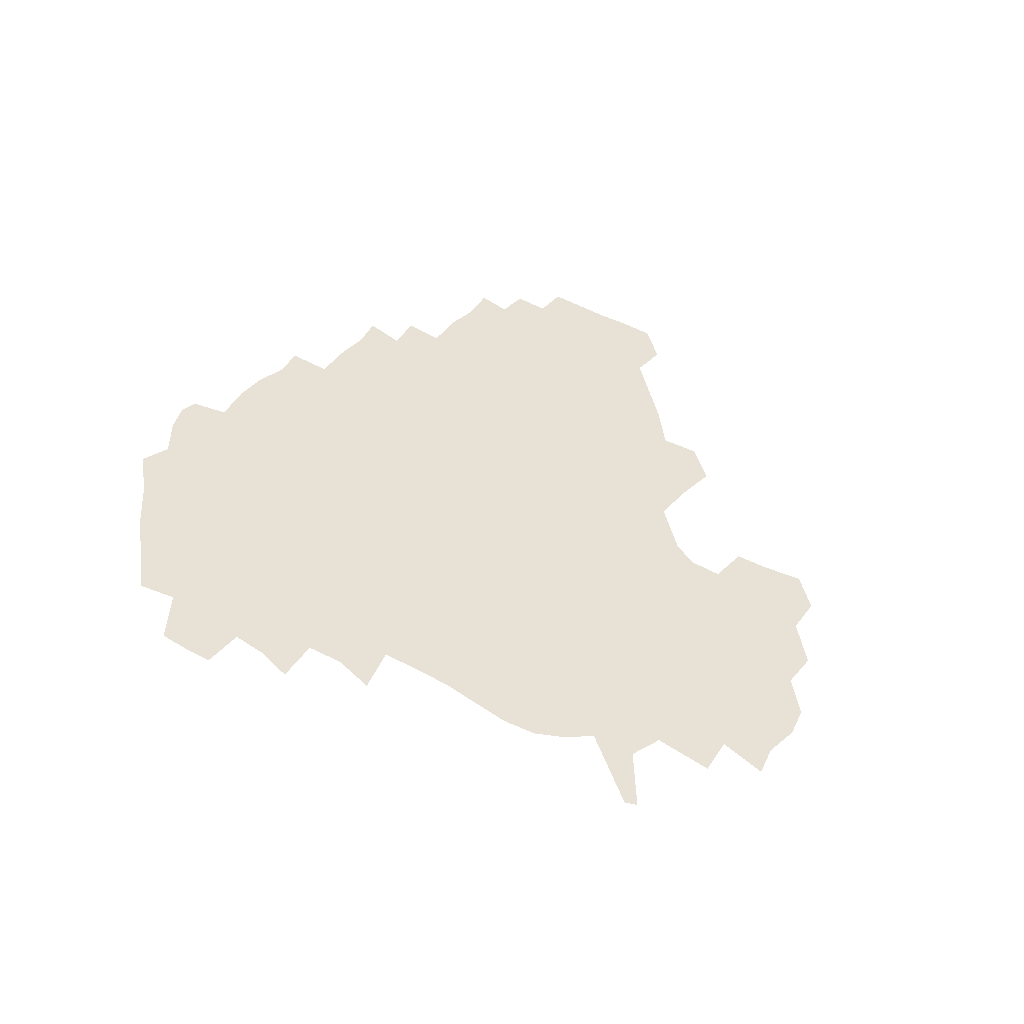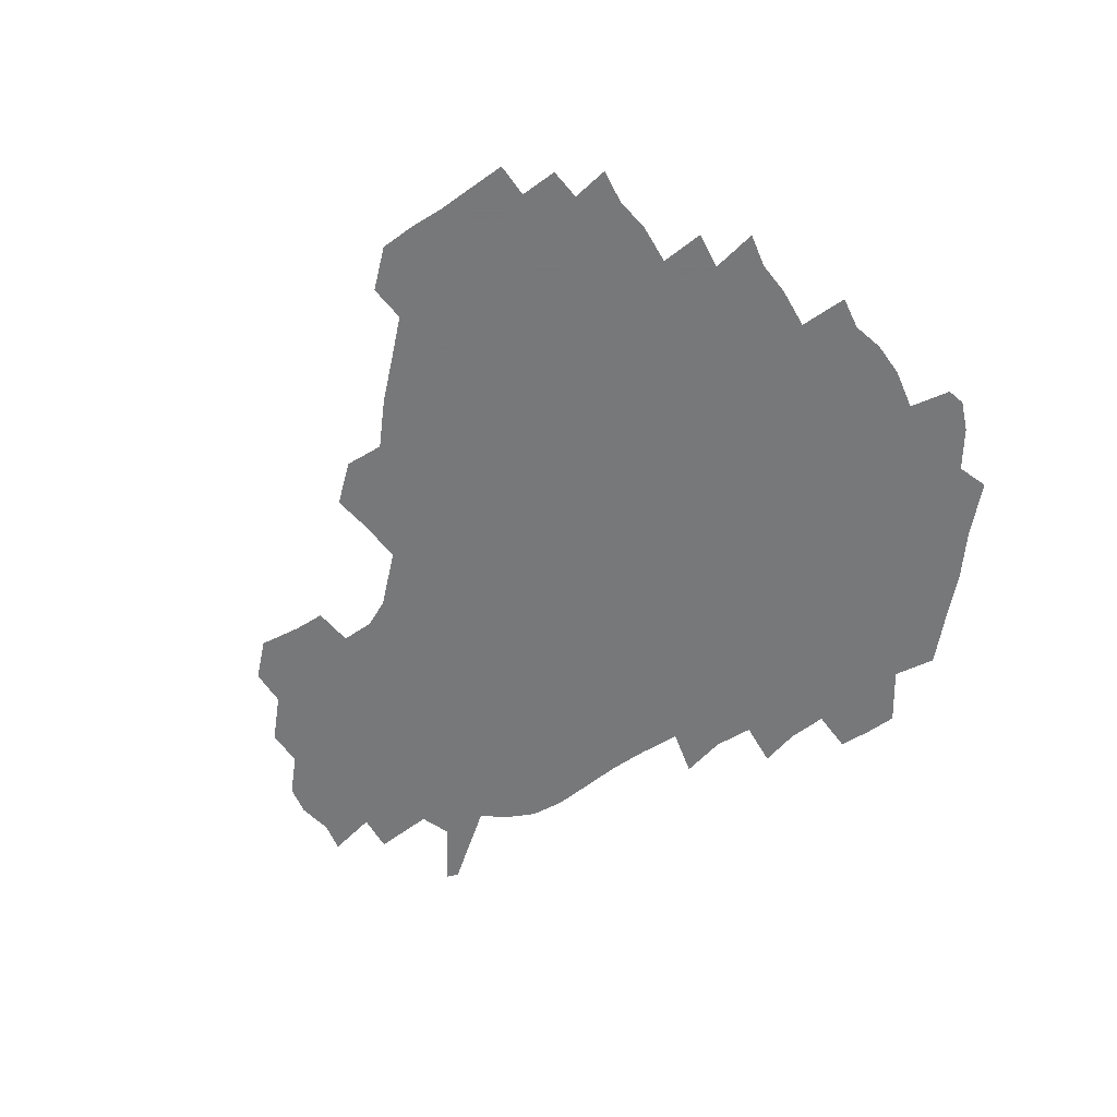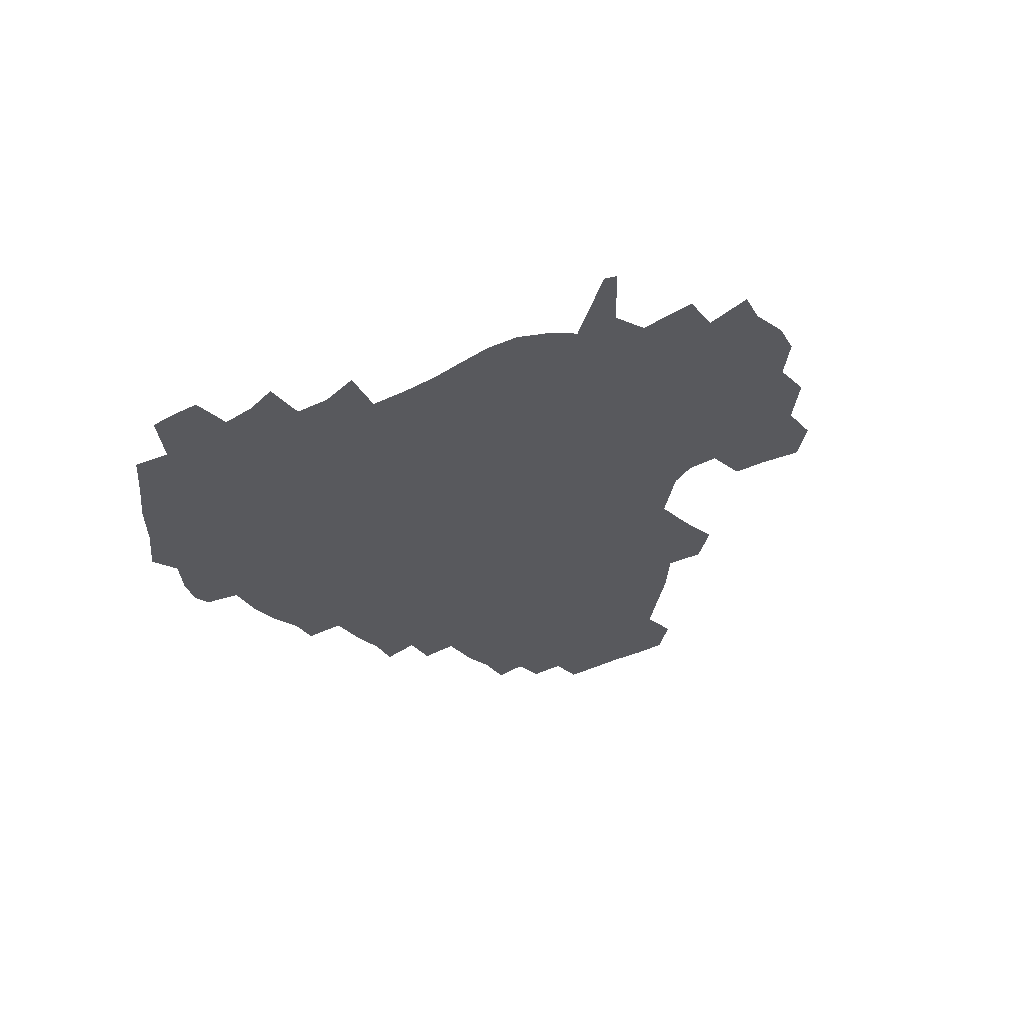
<metadata>
{"format":"obj","ext":"obj","renderer":"f3d","projection":"perspective","resolution":1024,"background":"white","views":[{"elev":40.4,"azim":37.1,"up":"+Z"},{"elev":-57.3,"azim":-143.8,"up":"+Z"},{"elev":-30.1,"azim":40.0,"up":"+Z"}]}
</metadata>
<code>
v 239.2 186.7 0
v 233.6 199.3 0
v 235.4 207.3 0
v 246.9 157.3 0
v 251.2 170.9 0
v 252.6 183.8 0
v 254.1 197.1 0
v 252.9 211.1 0
v 248.8 228.8 0
v 248.5 243.9 0
v 251.5 257.5 0
v 248.6 271.8 0
v 265.5 139.3 0
v 271 154.2 0
v 272.8 168.3 0
v 274 182.2 0
v 270.8 196.9 0
v 271 210.9 0
v 271.3 225.9 0
v 273 240.9 0
v 271.5 256.3 0
v 269.5 272.1 0
v 267.4 290.3 0
v 267.7 304.9 0
v 264.1 319.5 0
v 281.1 121.2 0
v 286.1 137.9 0
v 290.4 153.4 0
v 291.3 167.5 0
v 289.2 181.8 0
v 288.2 196.3 0
v 288.4 210.6 0
v 286.8 225.6 0
v 288.4 240 0
v 289 254.6 0
v 287.7 269.8 0
v 285.8 286.2 0
v 285.1 301.6 0
v 284.1 316.2 0
v 281.2 332.3 0
v 298.5 104.6 0
v 301.5 122.4 0
v 304 138.4 0
v 305.5 153.2 0
v 305.9 167.2 0
v 305 181.3 0
v 304.6 195.8 0
v 303.7 210.4 0
v 303.8 225 0
v 303 239.7 0
v 304.6 253.8 0
v 303.6 268.9 0
v 302.1 284.8 0
v 299.8 301.5 0
v 300.6 315.9 0
v 300.2 331.4 0
v 298.1 349.4 0
v 299.7 363.2 0
v 296.9 378.7 0
v 314.8 88.26 0
v 316.3 106.4 0
v 317.7 123.1 0
v 318.6 138.2 0
v 319.7 153.1 0
v 320 167.2 0
v 319.7 181.3 0
v 319.1 195.6 0
v 319.2 210 0
v 319.5 224.5 0
v 319.5 239 0
v 318.6 254 0
v 317.6 269.5 0
v 317.2 284.7 0
v 316.3 300.3 0
v 314.6 316.7 0
v 316.3 330.8 0
v 316.3 346 0
v 315.7 361.1 0
v 313.1 376.6 0
v 313.8 390.4 0
v 333.1 91.67 0
v 332.6 108.2 0
v 332.8 123.7 0
v 333.4 138.8 0
v 333.6 153.1 0
v 334 167.4 0
v 334 181.4 0
v 334 195.6 0
v 333.5 210.1 0
v 333.7 224.4 0
v 334 238.6 0
v 332.7 254.1 0
v 333.9 267.9 0
v 332.3 284.3 0
v 331 300.6 0
v 331.3 315.6 0
v 331.5 330.4 0
v 331.1 345.9 0
v 331 360.8 0
v 330.5 375.6 0
v 330.1 390.2 0
v 329.8 405.2 0
v 347.9 70.33 0
v 347 91.63 0
v 346.9 108.7 0
v 347.6 125.2 0
v 347.7 139.4 0
v 347.6 153.3 0
v 347.7 167.5 0
v 347.8 181.5 0
v 348.1 195.6 0
v 348 210 0
v 348.3 224.2 0
v 348 238.9 0
v 348.6 252.9 0
v 347.9 268.3 0
v 346.6 285.2 0
v 346.6 300 0
v 346.3 315.5 0
v 346.5 330.3 0
v 346.2 345.6 0
v 345.9 360.8 0
v 346.6 375 0
v 345 390.9 0
v 345.5 405.1 0
v 361.6 70.26 0
v 361.1 92.79 0
v 361.2 109.1 0
v 361.4 125.7 0
v 361.4 139.3 0
v 361.4 153.2 0
v 361.5 167.3 0
v 361.6 181.6 0
v 361.8 195.9 0
v 362.1 210.2 0
v 362.1 224.7 0
v 362.2 239 0
v 362.5 253.2 0
v 362.8 267.1 0
v 361 285.4 0
v 360.8 301.8 0
v 361.1 315.8 0
v 361 331.1 0
v 361.3 345.5 0
v 361.1 360.6 0
v 361.4 375 0
v 361.1 390.3 0
v 361 405 0
v 375.7 71.18 0
v 375.5 90.17 0
v 375.3 109.2 0
v 374.8 126.3 0
v 375.3 139.5 0
v 375.4 153.3 0
v 375.5 167.4 0
v 375.7 181.6 0
v 375.8 195.9 0
v 376.1 210.4 0
v 376.2 224.9 0
v 376.3 239.1 0
v 377.2 252.6 0
v 376.8 267.5 0
v 376.3 283.4 0
v 375.3 301.7 0
v 375.7 316.5 0
v 375.8 331.3 0
v 376.1 345.5 0
v 376.1 360.3 0
v 376.1 375.4 0
v 376 390.7 0
v 375.9 405.9 0
v 392.6 89.45 0
v 390.3 109 0
v 390.2 124 0
v 389.3 139.4 0
v 389.1 153.8 0
v 389.6 167.5 0
v 389.7 182 0
v 389.8 196.1 0
v 390.3 210.8 0
v 390.3 225.2 0
v 390.7 239.1 0
v 390.9 253.1 0
v 390.9 268.3 0
v 390.7 284.1 0
v 390.4 300.3 0
v 390.1 317.3 0
v 390.5 331.6 0
v 390.9 346.1 0
v 390.9 360.8 0
v 391 376.2 0
v 391 390.9 0
v 390.9 405.7 0
v 409.7 85.24 0
v 407.2 105.1 0
v 405.1 123.4 0
v 404.1 138.7 0
v 403.9 153.3 0
v 403.3 168.4 0
v 403.2 182.6 0
v 403.7 196.6 0
v 403.5 210.9 0
v 404.4 225.2 0
v 404.5 239.3 0
v 404.7 253 0
v 405.1 267.5 0
v 405.3 282.8 0
v 405.4 299 0
v 405.7 314.9 0
v 405.8 330.5 0
v 405.8 346.2 0
v 406.2 362.3 0
v 405.8 376.4 0
v 406.4 392.5 0
v 424.3 106.6 0
v 421.3 123 0
v 419.8 137.9 0
v 417.9 153.9 0
v 418.1 167.9 0
v 418.5 182.1 0
v 418.6 196.5 0
v 418.3 211 0
v 418.3 225.3 0
v 419 239.6 0
v 418.5 253.4 0
v 418.9 267.5 0
v 419.6 283.1 0
v 419.9 297.8 0
v 420.5 315.7 0
v 421 331.2 0
v 421.1 347 0
v 420.9 362.6 0
v 444 102.3 0
v 437.9 122.8 0
v 434.3 138.9 0
v 433.1 153.5 0
v 432.5 168 0
v 432.6 182.2 0
v 433.1 196.5 0
v 433.1 210.9 0
v 432.3 225.6 0
v 432.6 239.7 0
v 432.8 253.8 0
v 433.2 268.1 0
v 434.1 283.3 0
v 434.7 298.6 0
v 435.2 314 0
v 436.1 331.1 0
v 436.7 348.5 0
v 456.2 124.1 0
v 452.2 138.2 0
v 450.3 152.6 0
v 448 167.8 0
v 448.1 181.8 0
v 449.4 196 0
v 446.6 211.8 0
v 446.5 225.8 0
v 446.7 239.9 0
v 447.2 254.1 0
v 447.8 268.4 0
v 448.4 283 0
v 449.3 298.4 0
v 450.9 315.3 0
v 452.2 331.9 0
v 473.4 124.5 0
v 469 138.2 0
v 465.9 152.9 0
v 466 166.7 0
v 464.3 181.7 0
v 464.9 195.7 0
v 462.8 211.2 0
v 461.7 225.8 0
v 462 240 0
v 462.1 254.3 0
v 461.8 268.3 0
v 463.7 283.1 0
v 465.5 299.7 0
v 466.2 315.7 0
v 469 333.3 0
v 490.4 123.3 0
v 483.1 139.4 0
v 482.9 152.5 0
v 480.6 167.1 0
v 480.9 181.2 0
v 479.5 195.9 0
v 478.4 210.7 0
v 476.1 225.8 0
v 476.5 239.8 0
v 478.4 254.2 0
v 480.1 268.9 0
v 483.1 284 0
v 483.3 302.7 0
v 485.1 320.2 0
v 506.6 122.4 0
v 498.4 139.5 0
v 497.8 152.5 0
v 495.2 167.5 0
v 495.3 181.2 0
v 493.1 196.7 0
v 492.2 211 0
v 491.2 225.3 0
v 493.1 239.2 0
v 495.6 252.9 0
v 503.2 266.1 0
v 521.4 124.3 0
v 513.5 140.5 0
v 510.6 154.3 0
v 509.3 168.2 0
v 507.7 182.8 0
v 506.6 197.2 0
v 505.4 211.2 0
v 503.7 224.9 0
v 505.8 237.5 0
v 508.8 250 0
v 515.8 260.8 0
v 534.3 131 0
v 529.2 142.4 0
v 524.8 155.6 0
v 523.4 168.8 0
v 522.1 182.6 0
v 522 196.6 0
v 520.2 211 0
v 519.8 224.1 0
v 519 236.7 0
v 520.8 247.7 0
v 529.7 261 0
v 530.8 277.9 0
v 543.1 139 0
v 542.4 146.1 0
v 539.6 156.7 0
v 537.9 169.3 0
v 535 183.2 0
v 535.2 196.4 0
v 537 209.6 0
v 535.3 223.1 0
v 537 236.4 0
v 539.1 249.6 0
v 541.4 263.6 0
v 544.4 278.7 0
v 575.8 115.4 0
v 551.3 144.5 0
v 555.2 154.6 0
v 554 168.8 0
v 553.8 181.9 0
v 555.7 195.5 0
v 555.8 209.6 0
v 555.4 223.9 0
v 558.5 238.1 0
v 555.3 251.8 0
v 557.5 265.7 0
v 562.4 281.5 0
v 581 117.5 0
v 562.9 140.3 0
v 567.5 154 0
v 570.8 168.3 0
v 569.8 181.6 0
v 570 195.1 0
v 570.9 209.5 0
v 573 223.6 0
v 575.3 237.5 0
v 578 252.5 0
v 576.8 268.6 0
v 593.4 152.8 0
v 591.4 169.2 0
v 587.4 181.9 0
v 583.6 195.2 0
v 589.3 207.2 0
v 594.5 220.3 0
v 594.2 236.1 0
v 612.9 165.1 0
v 609.6 178.3 0
v 611.6 193.2 0
v 608.4 206.3 0
f 5 6 1
f 1 6 2
f 6 7 2
f 2 7 3
f 7 8 3
f 13 14 4
f 4 14 5
f 14 15 5
f 5 15 6
f 15 16 6
f 6 16 7
f 16 17 7
f 7 17 8
f 17 18 8
f 8 18 9
f 18 19 9
f 9 19 10
f 19 20 10
f 10 20 11
f 20 21 11
f 11 21 12
f 21 22 12
f 26 27 13
f 13 27 14
f 27 28 14
f 14 28 15
f 28 29 15
f 15 29 16
f 29 30 16
f 16 30 17
f 30 31 17
f 17 31 18
f 31 32 18
f 18 32 19
f 32 33 19
f 19 33 20
f 33 34 20
f 20 34 21
f 34 35 21
f 21 35 22
f 35 36 22
f 22 36 23
f 36 37 23
f 23 37 24
f 37 38 24
f 24 38 25
f 38 39 25
f 41 42 26
f 26 42 27
f 42 43 27
f 27 43 28
f 43 44 28
f 28 44 29
f 44 45 29
f 29 45 30
f 45 46 30
f 30 46 31
f 46 47 31
f 31 47 32
f 47 48 32
f 32 48 33
f 48 49 33
f 33 49 34
f 49 50 34
f 34 50 35
f 50 51 35
f 35 51 36
f 51 52 36
f 36 52 37
f 52 53 37
f 37 53 38
f 53 54 38
f 38 54 39
f 54 55 39
f 39 55 40
f 55 56 40
f 60 61 41
f 41 61 42
f 61 62 42
f 42 62 43
f 62 63 43
f 43 63 44
f 63 64 44
f 44 64 45
f 64 65 45
f 45 65 46
f 65 66 46
f 46 66 47
f 66 67 47
f 47 67 48
f 67 68 48
f 48 68 49
f 68 69 49
f 49 69 50
f 69 70 50
f 50 70 51
f 70 71 51
f 51 71 52
f 71 72 52
f 52 72 53
f 72 73 53
f 53 73 54
f 73 74 54
f 54 74 55
f 74 75 55
f 55 75 56
f 75 76 56
f 56 76 57
f 76 77 57
f 57 77 58
f 77 78 58
f 58 78 59
f 78 79 59
f 60 81 61
f 81 82 61
f 61 82 62
f 82 83 62
f 62 83 63
f 83 84 63
f 63 84 64
f 84 85 64
f 64 85 65
f 85 86 65
f 65 86 66
f 86 87 66
f 66 87 67
f 87 88 67
f 67 88 68
f 88 89 68
f 68 89 69
f 89 90 69
f 69 90 70
f 90 91 70
f 70 91 71
f 91 92 71
f 71 92 72
f 92 93 72
f 72 93 73
f 93 94 73
f 73 94 74
f 94 95 74
f 74 95 75
f 95 96 75
f 75 96 76
f 96 97 76
f 76 97 77
f 97 98 77
f 77 98 78
f 98 99 78
f 78 99 79
f 99 100 79
f 79 100 80
f 100 101 80
f 103 104 81
f 81 104 82
f 104 105 82
f 82 105 83
f 105 106 83
f 83 106 84
f 106 107 84
f 84 107 85
f 107 108 85
f 85 108 86
f 108 109 86
f 86 109 87
f 109 110 87
f 87 110 88
f 110 111 88
f 88 111 89
f 111 112 89
f 89 112 90
f 112 113 90
f 90 113 91
f 113 114 91
f 91 114 92
f 114 115 92
f 92 115 93
f 115 116 93
f 93 116 94
f 116 117 94
f 94 117 95
f 117 118 95
f 95 118 96
f 118 119 96
f 96 119 97
f 119 120 97
f 97 120 98
f 120 121 98
f 98 121 99
f 121 122 99
f 99 122 100
f 122 123 100
f 100 123 101
f 123 124 101
f 101 124 102
f 124 125 102
f 103 126 104
f 126 127 104
f 104 127 105
f 127 128 105
f 105 128 106
f 128 129 106
f 106 129 107
f 129 130 107
f 107 130 108
f 130 131 108
f 108 131 109
f 131 132 109
f 109 132 110
f 132 133 110
f 110 133 111
f 133 134 111
f 111 134 112
f 134 135 112
f 112 135 113
f 135 136 113
f 113 136 114
f 136 137 114
f 114 137 115
f 137 138 115
f 115 138 116
f 138 139 116
f 116 139 117
f 139 140 117
f 117 140 118
f 140 141 118
f 118 141 119
f 141 142 119
f 119 142 120
f 142 143 120
f 120 143 121
f 143 144 121
f 121 144 122
f 144 145 122
f 122 145 123
f 145 146 123
f 123 146 124
f 146 147 124
f 124 147 125
f 147 148 125
f 126 149 127
f 149 150 127
f 127 150 128
f 150 151 128
f 128 151 129
f 151 152 129
f 129 152 130
f 152 153 130
f 130 153 131
f 153 154 131
f 131 154 132
f 154 155 132
f 132 155 133
f 155 156 133
f 133 156 134
f 156 157 134
f 134 157 135
f 157 158 135
f 135 158 136
f 158 159 136
f 136 159 137
f 159 160 137
f 137 160 138
f 160 161 138
f 138 161 139
f 161 162 139
f 139 162 140
f 162 163 140
f 140 163 141
f 163 164 141
f 141 164 142
f 164 165 142
f 142 165 143
f 165 166 143
f 143 166 144
f 166 167 144
f 144 167 145
f 167 168 145
f 145 168 146
f 168 169 146
f 146 169 147
f 169 170 147
f 147 170 148
f 170 171 148
f 150 172 151
f 172 173 151
f 151 173 152
f 173 174 152
f 152 174 153
f 174 175 153
f 153 175 154
f 175 176 154
f 154 176 155
f 176 177 155
f 155 177 156
f 177 178 156
f 156 178 157
f 178 179 157
f 157 179 158
f 179 180 158
f 158 180 159
f 180 181 159
f 159 181 160
f 181 182 160
f 160 182 161
f 182 183 161
f 161 183 162
f 183 184 162
f 162 184 163
f 184 185 163
f 163 185 164
f 185 186 164
f 164 186 165
f 186 187 165
f 165 187 166
f 187 188 166
f 166 188 167
f 188 189 167
f 167 189 168
f 189 190 168
f 168 190 169
f 190 191 169
f 169 191 170
f 191 192 170
f 170 192 171
f 192 193 171
f 172 194 173
f 194 195 173
f 173 195 174
f 195 196 174
f 174 196 175
f 196 197 175
f 175 197 176
f 197 198 176
f 176 198 177
f 198 199 177
f 177 199 178
f 199 200 178
f 178 200 179
f 200 201 179
f 179 201 180
f 201 202 180
f 180 202 181
f 202 203 181
f 181 203 182
f 203 204 182
f 182 204 183
f 204 205 183
f 183 205 184
f 205 206 184
f 184 206 185
f 206 207 185
f 185 207 186
f 207 208 186
f 186 208 187
f 208 209 187
f 187 209 188
f 209 210 188
f 188 210 189
f 210 211 189
f 189 211 190
f 211 212 190
f 190 212 191
f 212 213 191
f 191 213 192
f 213 214 192
f 192 214 193
f 195 215 196
f 215 216 196
f 196 216 197
f 216 217 197
f 197 217 198
f 217 218 198
f 198 218 199
f 218 219 199
f 199 219 200
f 219 220 200
f 200 220 201
f 220 221 201
f 201 221 202
f 221 222 202
f 202 222 203
f 222 223 203
f 203 223 204
f 223 224 204
f 204 224 205
f 224 225 205
f 205 225 206
f 225 226 206
f 206 226 207
f 226 227 207
f 207 227 208
f 227 228 208
f 208 228 209
f 228 229 209
f 209 229 210
f 229 230 210
f 210 230 211
f 230 231 211
f 211 231 212
f 231 232 212
f 212 232 213
f 215 233 216
f 233 234 216
f 216 234 217
f 234 235 217
f 217 235 218
f 235 236 218
f 218 236 219
f 236 237 219
f 219 237 220
f 237 238 220
f 220 238 221
f 238 239 221
f 221 239 222
f 239 240 222
f 222 240 223
f 240 241 223
f 223 241 224
f 241 242 224
f 224 242 225
f 242 243 225
f 225 243 226
f 243 244 226
f 226 244 227
f 244 245 227
f 227 245 228
f 245 246 228
f 228 246 229
f 246 247 229
f 229 247 230
f 247 248 230
f 230 248 231
f 248 249 231
f 231 249 232
f 234 250 235
f 250 251 235
f 235 251 236
f 251 252 236
f 236 252 237
f 252 253 237
f 237 253 238
f 253 254 238
f 238 254 239
f 254 255 239
f 239 255 240
f 255 256 240
f 240 256 241
f 256 257 241
f 241 257 242
f 257 258 242
f 242 258 243
f 258 259 243
f 243 259 244
f 259 260 244
f 244 260 245
f 260 261 245
f 245 261 246
f 261 262 246
f 246 262 247
f 262 263 247
f 247 263 248
f 263 264 248
f 248 264 249
f 250 265 251
f 265 266 251
f 251 266 252
f 266 267 252
f 252 267 253
f 267 268 253
f 253 268 254
f 268 269 254
f 254 269 255
f 269 270 255
f 255 270 256
f 270 271 256
f 256 271 257
f 271 272 257
f 257 272 258
f 272 273 258
f 258 273 259
f 273 274 259
f 259 274 260
f 274 275 260
f 260 275 261
f 275 276 261
f 261 276 262
f 276 277 262
f 262 277 263
f 277 278 263
f 263 278 264
f 278 279 264
f 265 280 266
f 280 281 266
f 266 281 267
f 281 282 267
f 267 282 268
f 282 283 268
f 268 283 269
f 283 284 269
f 269 284 270
f 284 285 270
f 270 285 271
f 285 286 271
f 271 286 272
f 286 287 272
f 272 287 273
f 287 288 273
f 273 288 274
f 288 289 274
f 274 289 275
f 289 290 275
f 275 290 276
f 290 291 276
f 276 291 277
f 291 292 277
f 277 292 278
f 292 293 278
f 278 293 279
f 280 294 281
f 294 295 281
f 281 295 282
f 295 296 282
f 282 296 283
f 296 297 283
f 283 297 284
f 297 298 284
f 284 298 285
f 298 299 285
f 285 299 286
f 299 300 286
f 286 300 287
f 300 301 287
f 287 301 288
f 301 302 288
f 288 302 289
f 302 303 289
f 289 303 290
f 303 304 290
f 290 304 291
f 294 305 295
f 305 306 295
f 295 306 296
f 306 307 296
f 296 307 297
f 307 308 297
f 297 308 298
f 308 309 298
f 298 309 299
f 309 310 299
f 299 310 300
f 310 311 300
f 300 311 301
f 311 312 301
f 301 312 302
f 312 313 302
f 302 313 303
f 313 314 303
f 303 314 304
f 314 315 304
f 305 316 306
f 316 317 306
f 306 317 307
f 317 318 307
f 307 318 308
f 318 319 308
f 308 319 309
f 319 320 309
f 309 320 310
f 320 321 310
f 310 321 311
f 321 322 311
f 311 322 312
f 322 323 312
f 312 323 313
f 323 324 313
f 313 324 314
f 324 325 314
f 314 325 315
f 325 326 315
f 316 328 317
f 328 329 317
f 317 329 318
f 329 330 318
f 318 330 319
f 330 331 319
f 319 331 320
f 331 332 320
f 320 332 321
f 332 333 321
f 321 333 322
f 333 334 322
f 322 334 323
f 334 335 323
f 323 335 324
f 335 336 324
f 324 336 325
f 336 337 325
f 325 337 326
f 337 338 326
f 326 338 327
f 338 339 327
f 328 340 329
f 340 341 329
f 329 341 330
f 341 342 330
f 330 342 331
f 342 343 331
f 331 343 332
f 343 344 332
f 332 344 333
f 344 345 333
f 333 345 334
f 345 346 334
f 334 346 335
f 346 347 335
f 335 347 336
f 347 348 336
f 336 348 337
f 348 349 337
f 337 349 338
f 349 350 338
f 338 350 339
f 350 351 339
f 340 352 341
f 352 353 341
f 341 353 342
f 353 354 342
f 342 354 343
f 354 355 343
f 343 355 344
f 355 356 344
f 344 356 345
f 356 357 345
f 345 357 346
f 357 358 346
f 346 358 347
f 358 359 347
f 347 359 348
f 359 360 348
f 348 360 349
f 360 361 349
f 349 361 350
f 361 362 350
f 350 362 351
f 354 363 355
f 363 364 355
f 355 364 356
f 364 365 356
f 356 365 357
f 365 366 357
f 357 366 358
f 366 367 358
f 358 367 359
f 367 368 359
f 359 368 360
f 368 369 360
f 360 369 361
f 364 370 365
f 370 371 365
f 365 371 366
f 371 372 366
f 366 372 367
f 372 373 367
f 367 373 368

</code>
